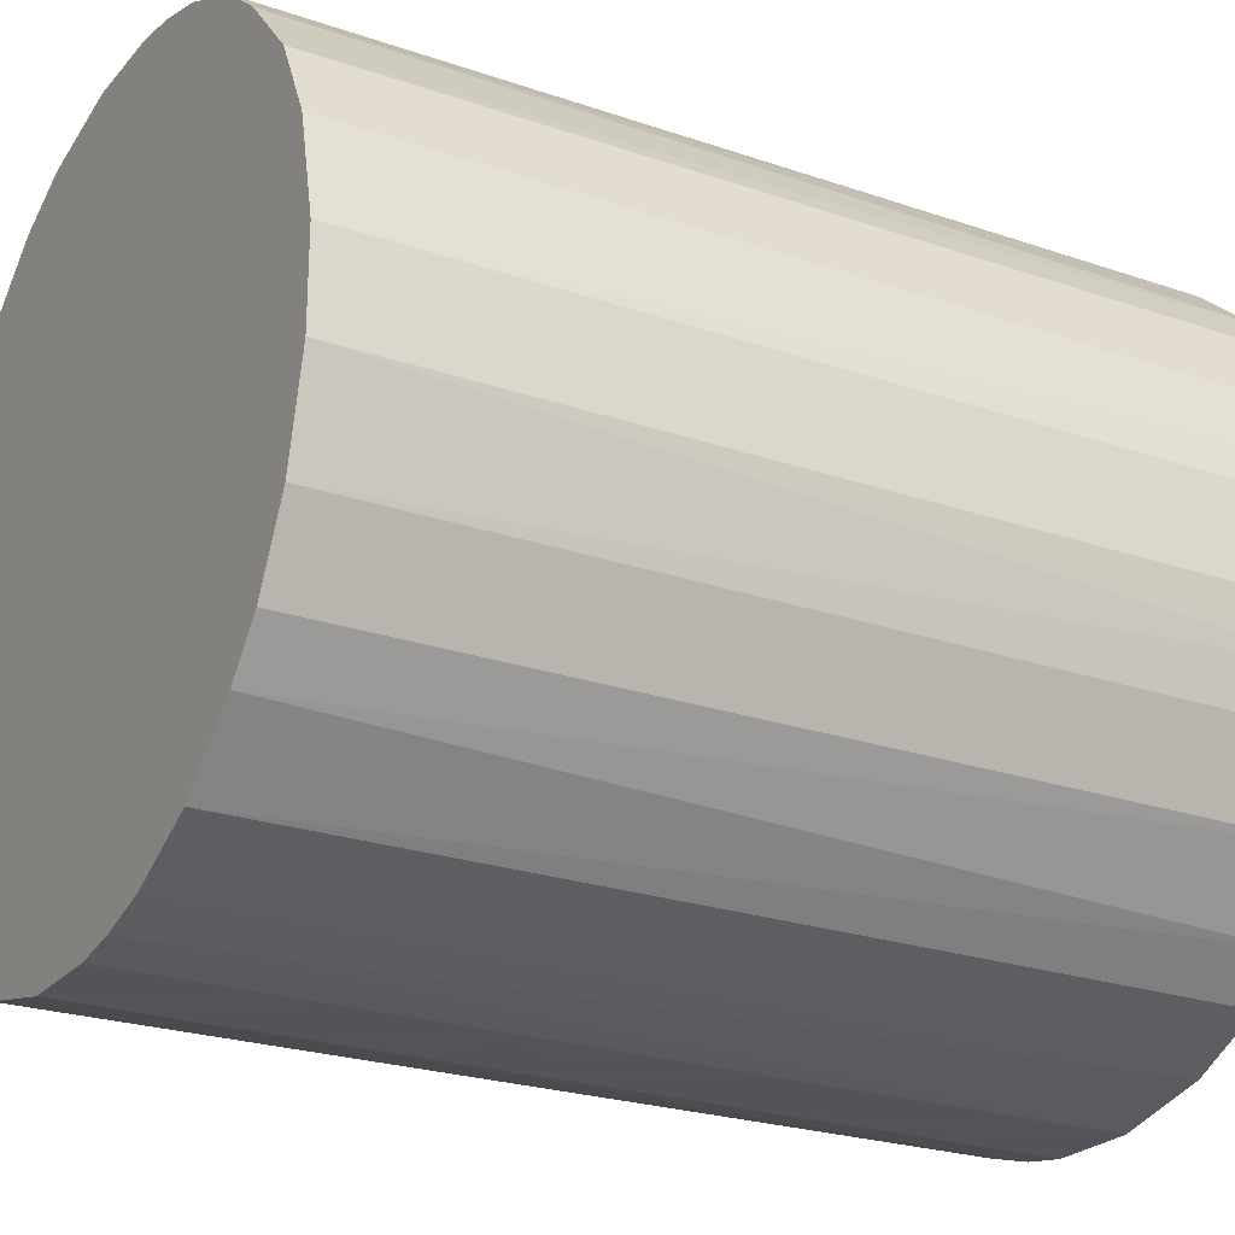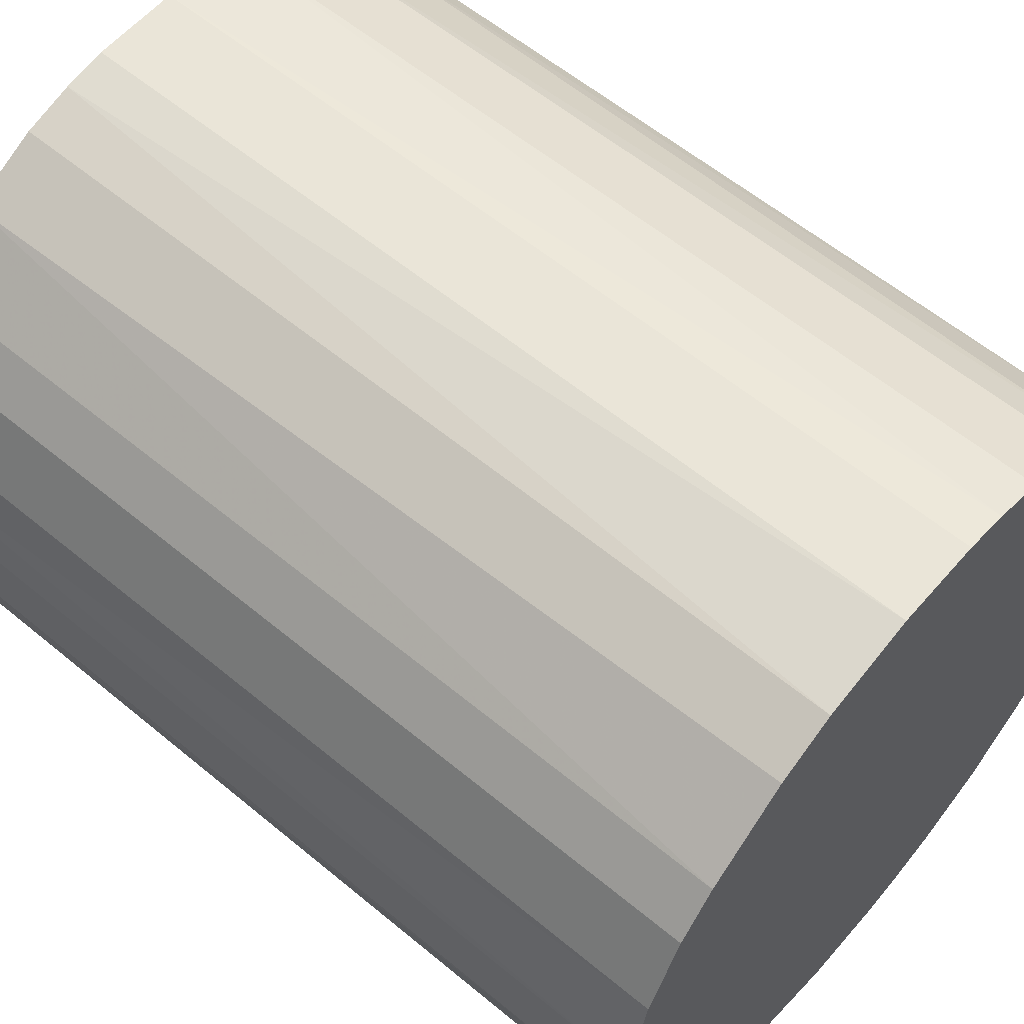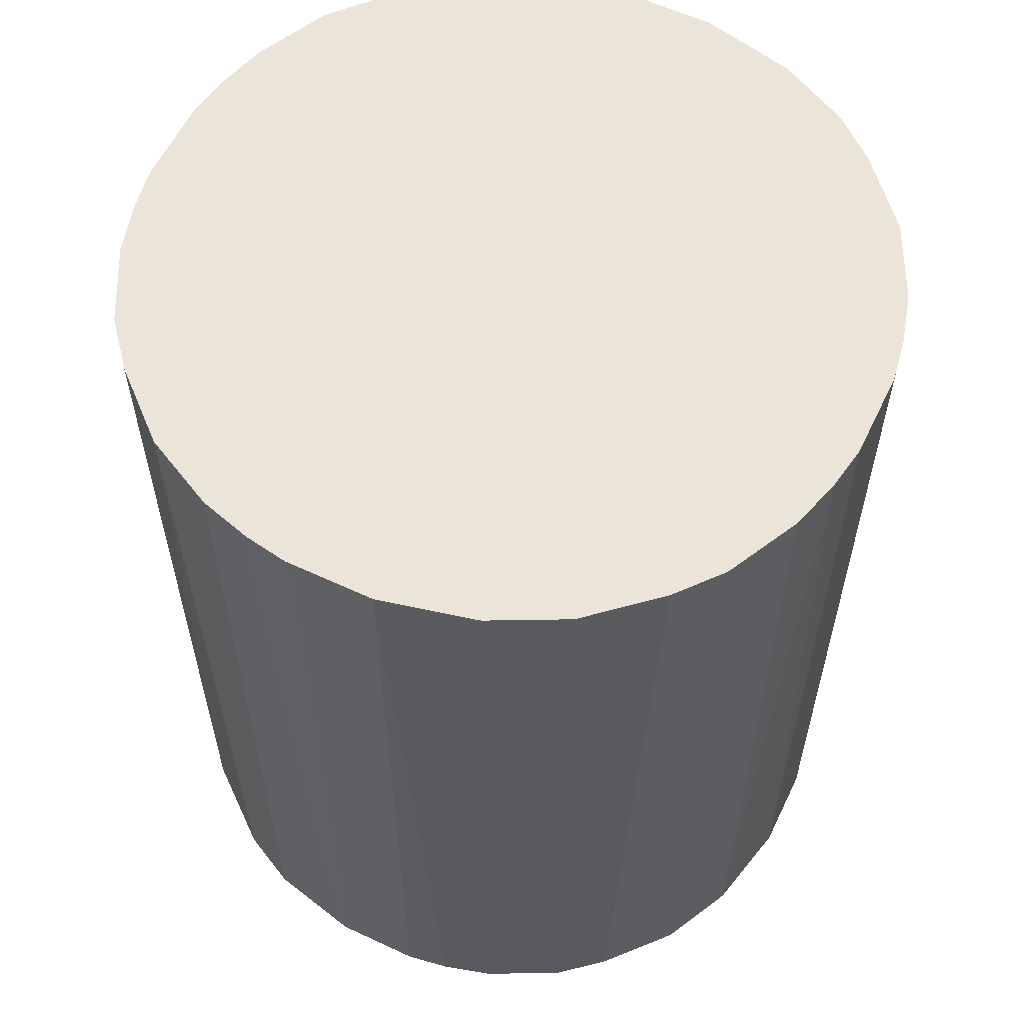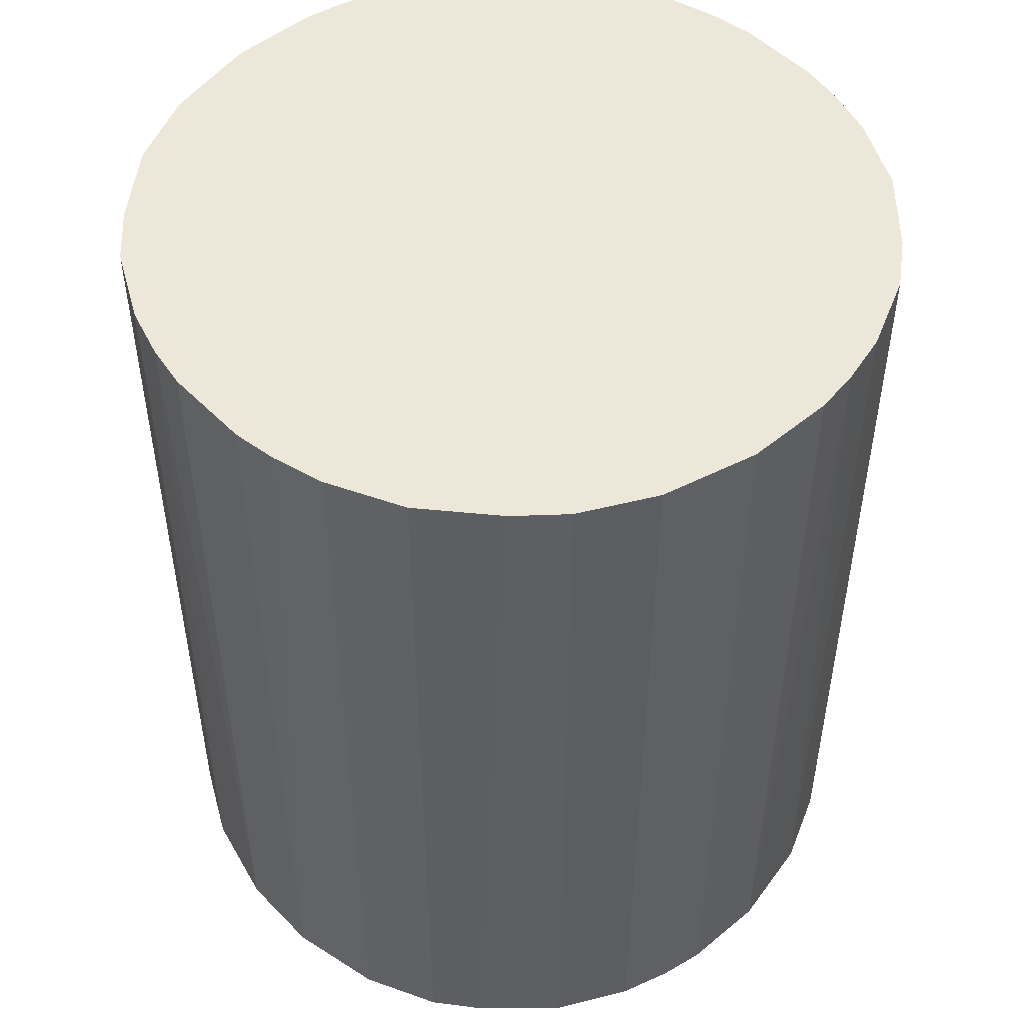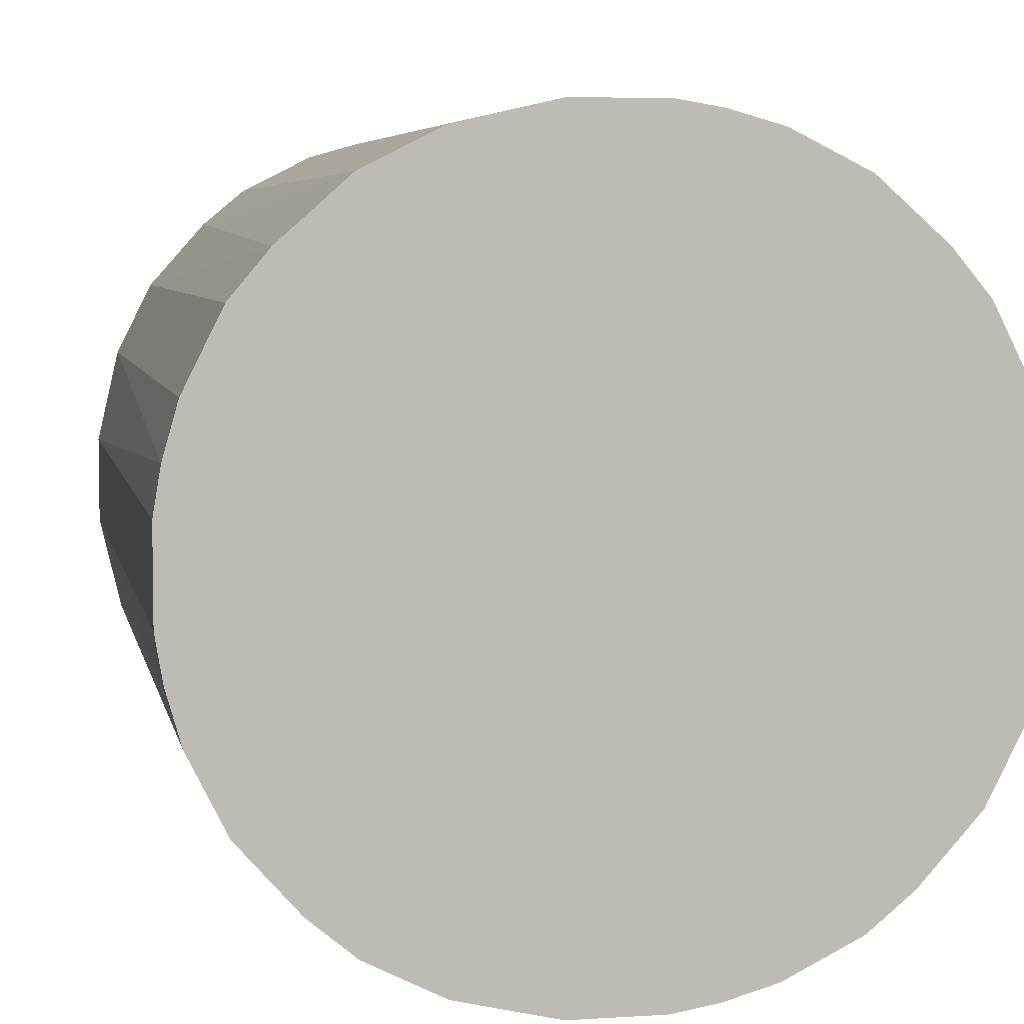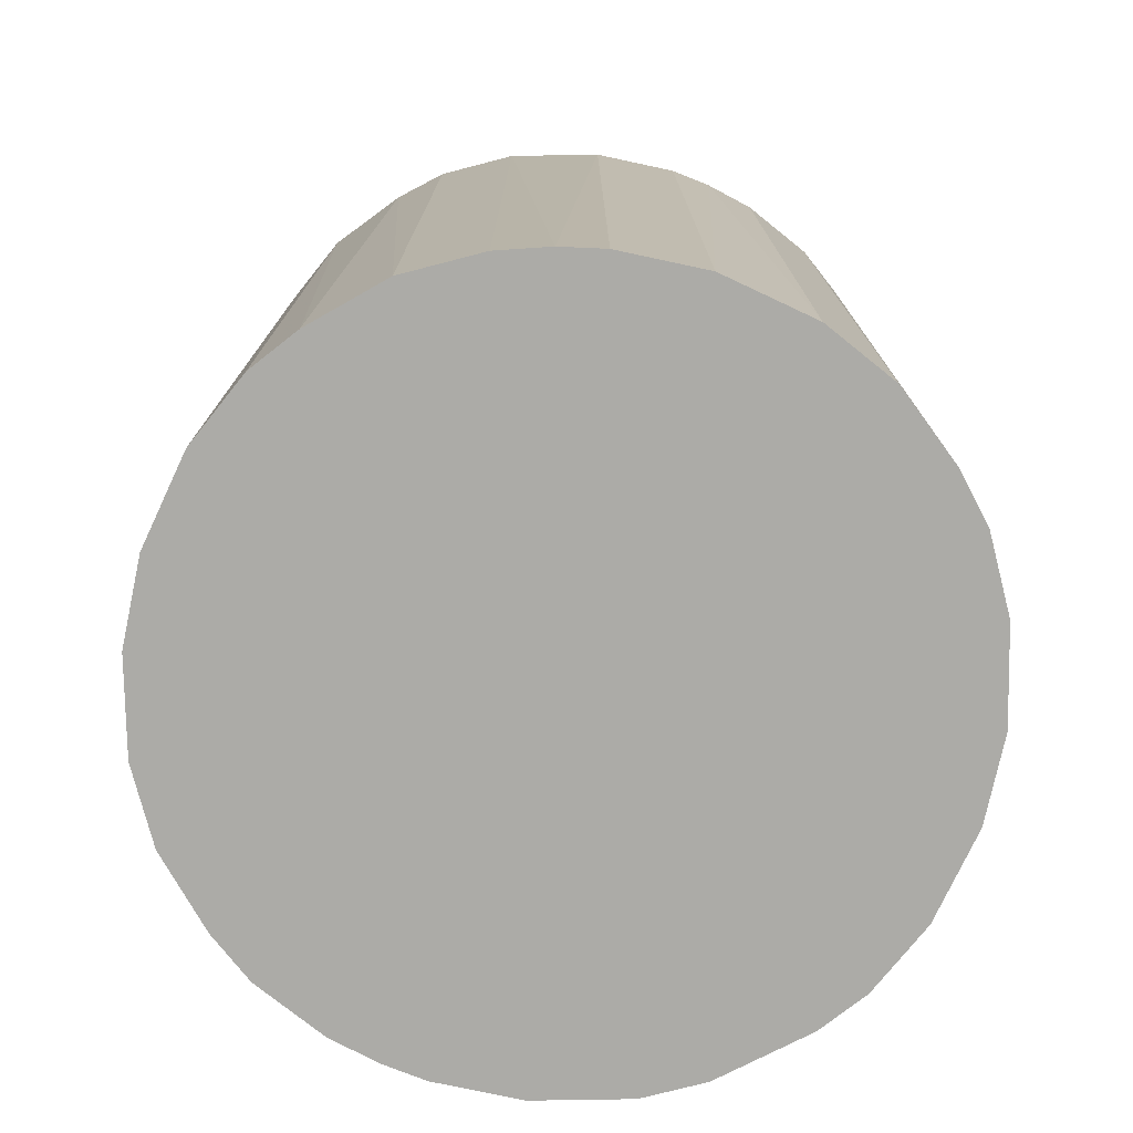
<metadata>
{"format":"obj","ext":"obj","renderer":"f3d","projection":"perspective","resolution":1024,"background":"white","views":[{"elev":-23.9,"azim":-119.9,"up":"+Y"},{"elev":59.1,"azim":130.5,"up":"+Y"},{"elev":59.2,"azim":-154.3,"up":"+Z"},{"elev":50.1,"azim":-42.1,"up":"+Z"},{"elev":5.6,"azim":-11.1,"up":"+Y"},{"elev":-76.3,"azim":-12.1,"up":"+Z"}]}
</metadata>
<code>
o convex_0
v -0.02939 -0.003455 -0.03515
v 0.02938 0.003448 0.03515
v 0.0288 0.006905 0.03515
v 0.02938 0.003448 -0.03515
v 0.003453 -0.02939 0.03515
v -0.01671 0.02476 0.03515
v 0.003453 0.02938 -0.03515
v 0.01094 -0.02766 -0.03515
v -0.02477 -0.01671 0.03515
v -0.01671 -0.02477 -0.03515
v 0.0167 0.02476 0.03515
v 0.02477 -0.01671 0.03515
v -0.02017 0.02189 -0.03515
v -0.02881 0.006905 0.03515
v 0.02189 0.02016 -0.03515
v 0.02765 -0.01094 -0.03515
v -0.003455 0.02938 0.03515
v -0.01095 -0.02766 0.03515
v -0.003455 -0.02939 -0.03515
v -0.01095 0.02765 -0.03515
v -0.02766 0.01094 -0.03515
v -0.02477 0.0167 0.03515
v -0.02477 -0.01671 -0.03515
v 0.0167 -0.02477 0.03515
v 0.02189 -0.02017 -0.03515
v -0.02881 -0.006913 0.03515
v 0.02477 0.0167 0.03515
v 0.0288 -0.006913 0.03515
v 0.02765 0.01094 -0.03515
v 0.01555 0.02534 -0.03515
v 0.006905 0.0288 0.03515
v -0.02017 -0.02189 0.03515
v -0.02766 -0.01094 -0.03515
v 0.02938 -0.003455 -0.03515
v 0.01094 0.02765 -0.03515
v -0.003455 -0.02939 0.03515
v 0.003453 -0.02939 -0.03515
v -0.003455 0.02938 -0.03515
v -0.02939 0.003448 -0.03515
v -0.02939 0.003448 0.03515
v -0.01095 0.02765 0.03515
v -0.01095 -0.02766 -0.03515
v 0.01094 -0.02766 0.03515
v -0.02477 0.0167 -0.03515
v 0.0167 -0.02477 -0.03515
v 0.02477 0.0167 -0.03515
v 0.02477 -0.01671 -0.03515
v -0.01671 -0.02477 0.03515
v -0.01671 0.02476 -0.03515
v 0.02016 -0.02189 0.03515
v -0.02189 0.02016 0.03515
v -0.02189 -0.02017 -0.03515
v 0.01094 0.02765 0.03515
v 0.02765 -0.01094 0.03515
v 0.02765 0.01094 0.03515
v -0.02766 -0.01094 0.03515
v -0.02766 0.01094 0.03515
v 0.02189 0.02016 0.03515
v 0.003453 0.02938 0.03515
v 0.02938 -0.003455 0.03515
v -0.02939 -0.003455 0.03515
v -0.006913 -0.02881 -0.03515
v -0.006913 0.0288 -0.03515
v 0.006905 -0.02881 0.03515
f 8 43 64
f 3 2 4
f 2 3 5
f 5 3 6
f 4 1 7
f 1 4 8
f 5 6 9
f 1 8 10
f 6 3 11
f 2 5 12
f 7 1 13
f 9 6 14
f 4 7 15
f 8 4 16
f 6 11 17
f 5 9 18
f 10 8 19
f 7 13 20
f 13 1 21
f 14 6 22
f 1 10 23
f 12 5 24
f 8 16 25
f 9 14 26
f 11 3 27
f 2 12 28
f 3 4 29
f 4 15 29
f 15 7 30
f 11 15 30
f 17 11 31
f 18 9 32
f 1 23 33
f 23 9 33
f 26 1 33
f 4 2 34
f 16 4 34
f 28 16 34
f 30 7 35
f 7 31 35
f 5 18 36
f 19 5 36
f 5 19 37
f 19 8 37
f 17 7 38
f 7 20 38
f 21 1 39
f 14 21 39
f 26 14 40
f 39 1 40
f 14 39 40
f 6 17 41
f 20 6 41
f 18 10 42
f 10 19 42
f 24 5 43
f 8 24 43
f 13 21 44
f 21 22 44
f 24 8 45
f 8 25 45
f 15 27 46
f 29 15 46
f 27 29 46
f 16 12 47
f 12 25 47
f 25 16 47
f 10 18 48
f 18 32 48
f 32 10 48
f 13 6 49
f 6 20 49
f 20 13 49
f 12 24 50
f 25 12 50
f 24 45 50
f 45 25 50
f 6 13 51
f 22 6 51
f 13 44 51
f 44 22 51
f 9 23 52
f 23 10 52
f 32 9 52
f 10 32 52
f 11 30 53
f 31 11 53
f 30 35 53
f 35 31 53
f 12 16 54
f 28 12 54
f 16 28 54
f 27 3 55
f 3 29 55
f 29 27 55
f 9 26 56
f 33 9 56
f 26 33 56
f 21 14 57
f 14 22 57
f 22 21 57
f 15 11 58
f 11 27 58
f 27 15 58
f 7 17 59
f 17 31 59
f 31 7 59
f 2 28 60
f 34 2 60
f 28 34 60
f 1 26 61
f 40 1 61
f 26 40 61
f 36 18 62
f 19 36 62
f 18 42 62
f 42 19 62
f 17 38 63
f 38 20 63
f 41 17 63
f 20 41 63
f 5 37 64
f 37 8 64
f 43 5 64

</code>
